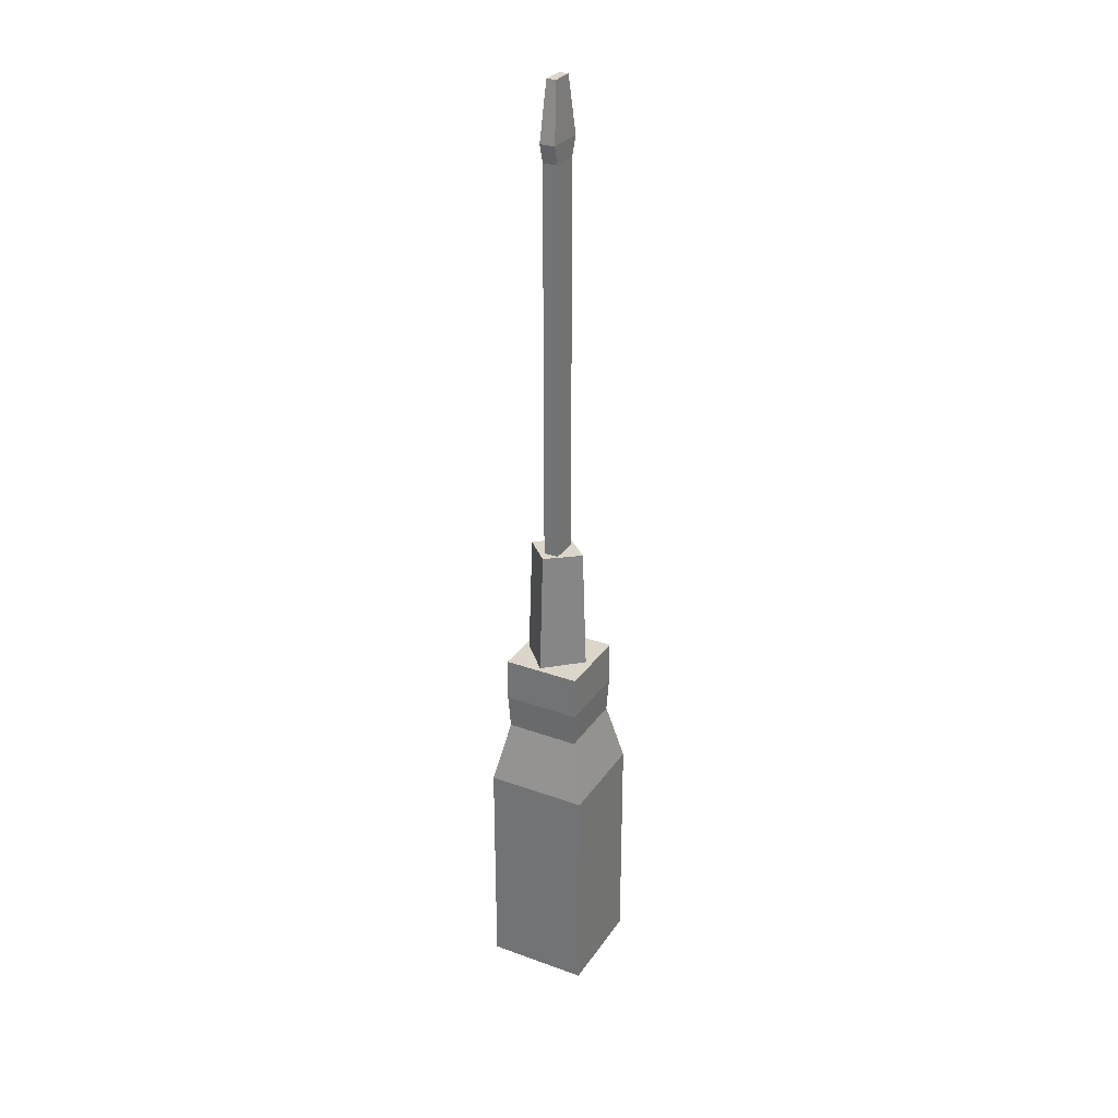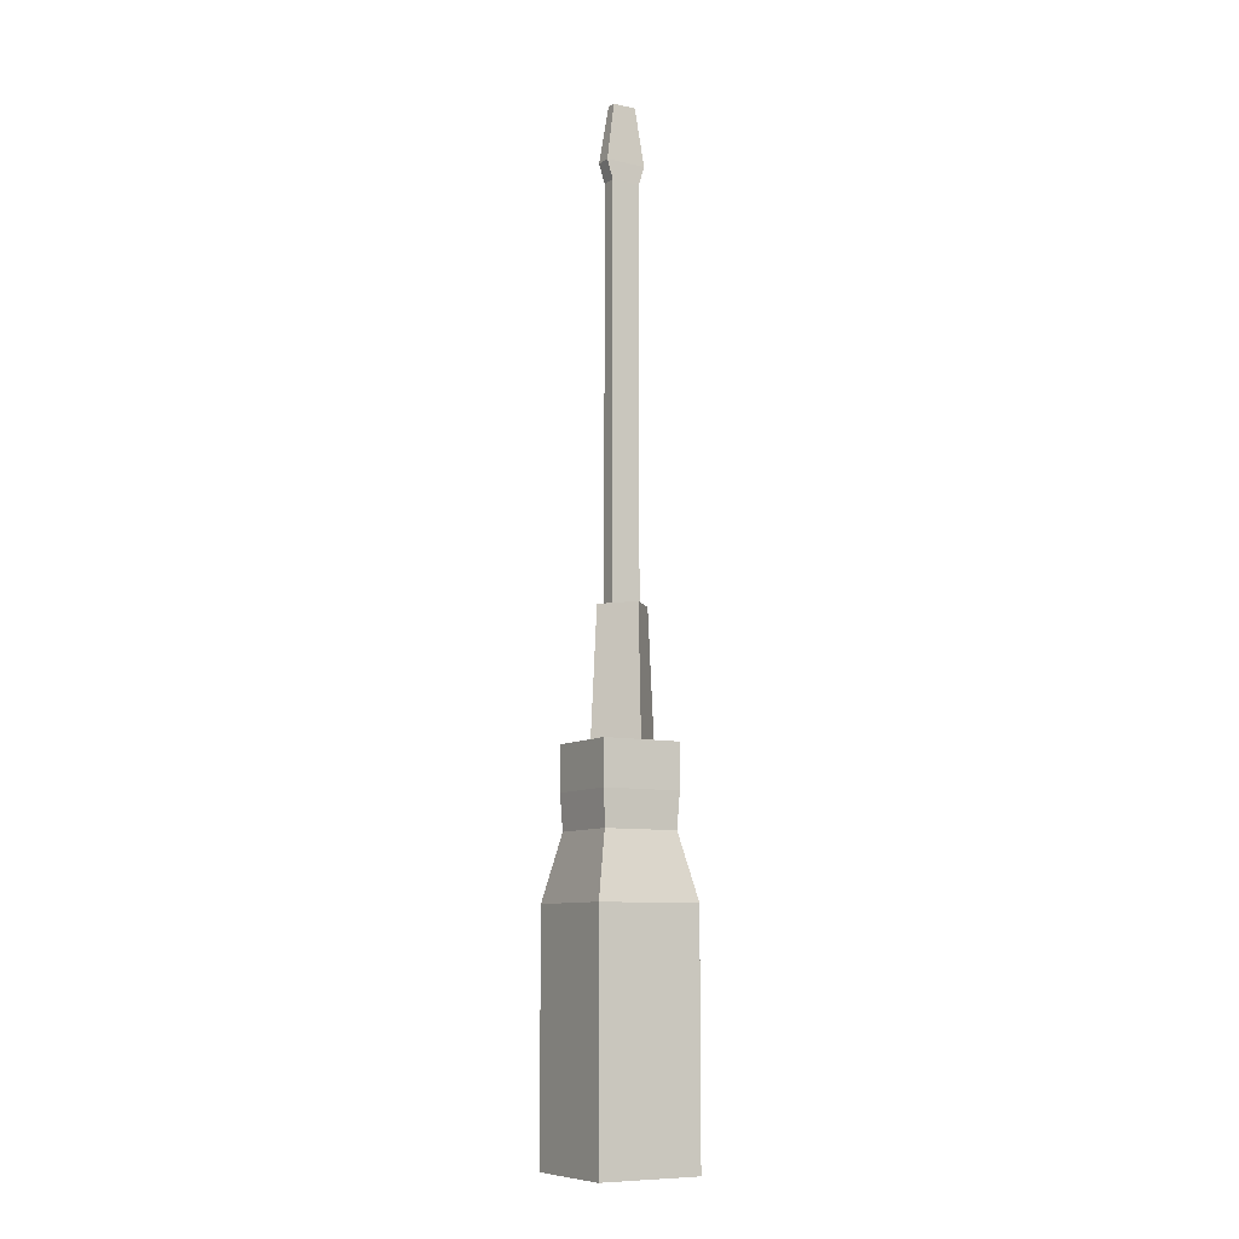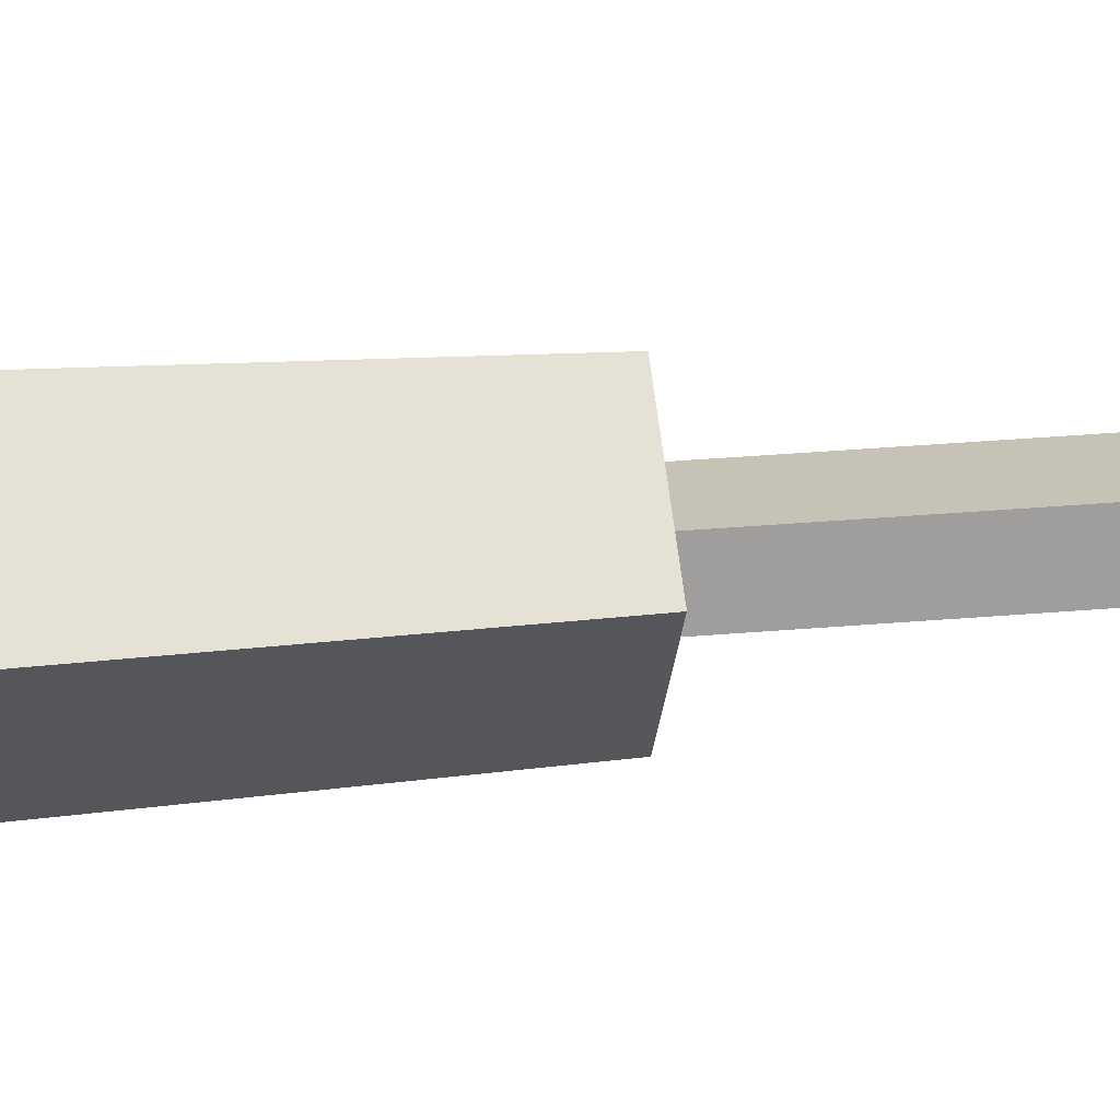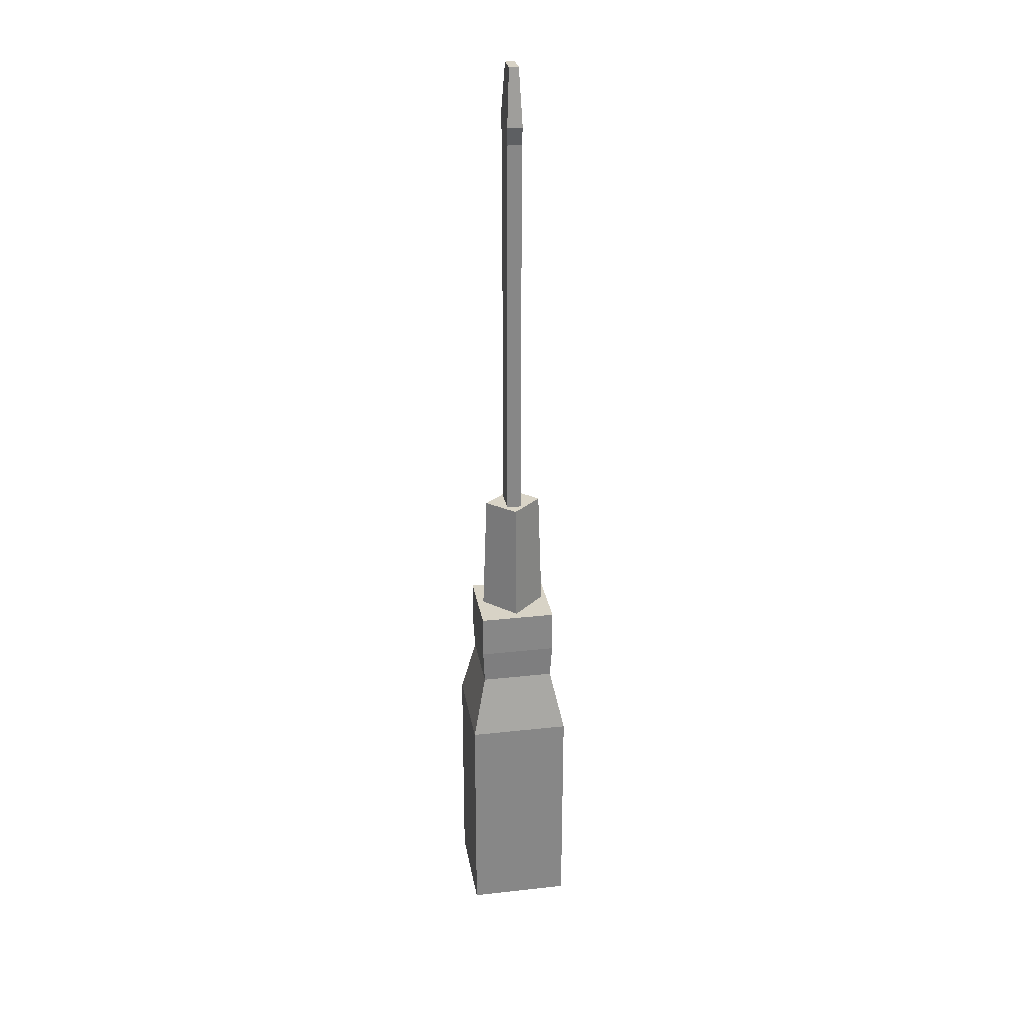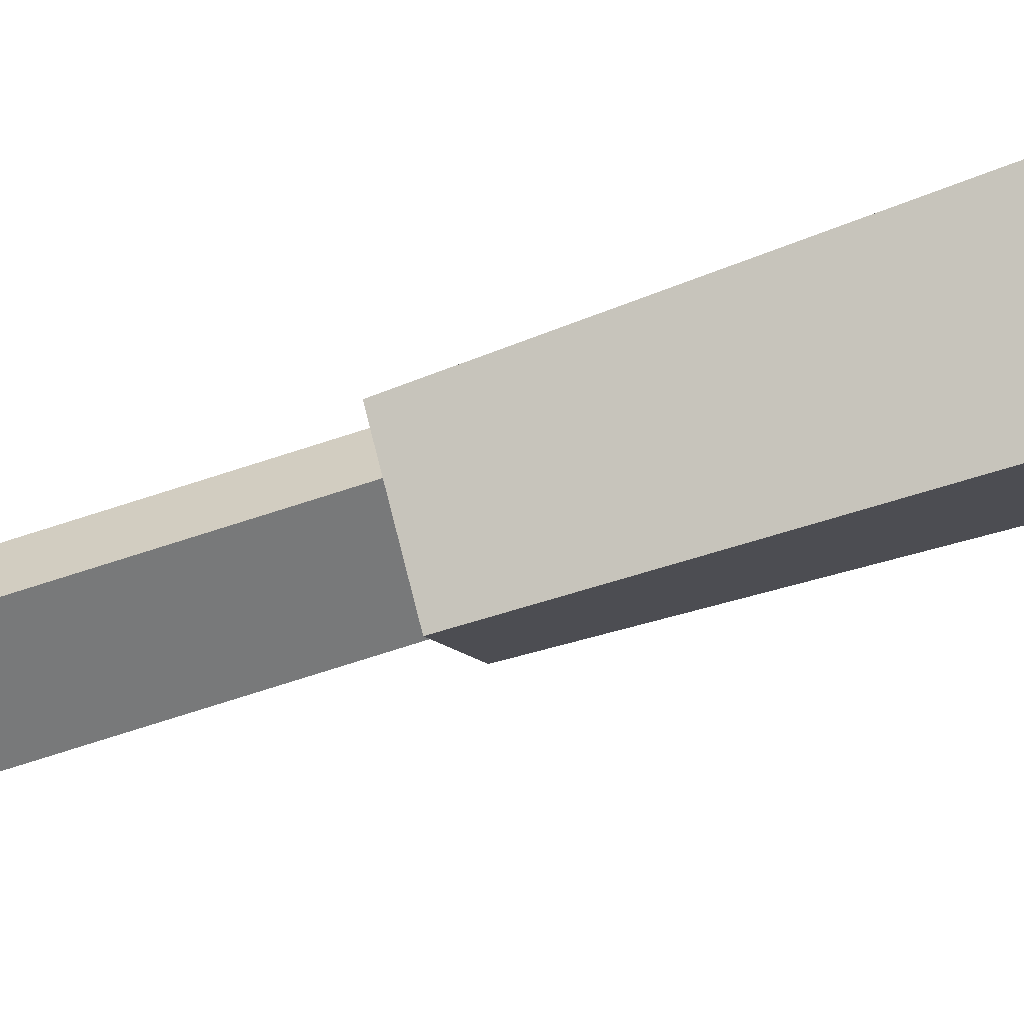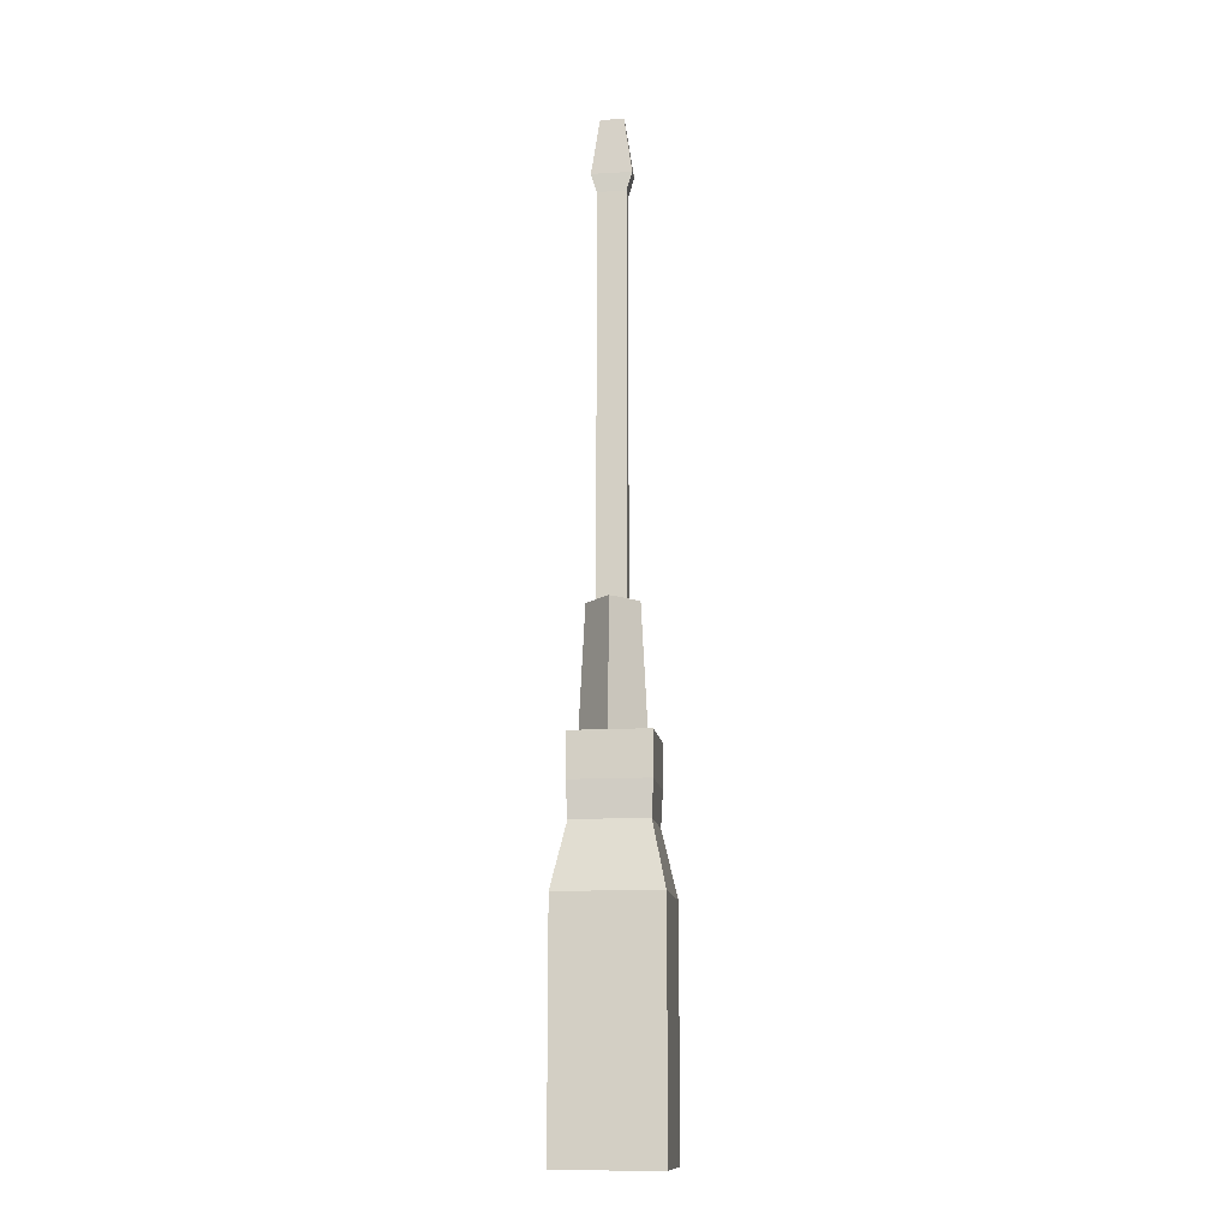
<metadata>
{"format":"obj","ext":"obj","renderer":"f3d","projection":"perspective","resolution":1024,"background":"white","views":[{"elev":29.8,"azim":-62.1,"up":"+Y"},{"elev":-9.0,"azim":149.1,"up":"+Y"},{"elev":19.1,"azim":78.7,"up":"+Z"},{"elev":28.0,"azim":80.5,"up":"+Y"},{"elev":-57.7,"azim":-69.9,"up":"+Z"},{"elev":-12.9,"azim":7.4,"up":"+Y"}]}
</metadata>
<code>
o ScrewDriver
v -0.1155 0.05815 0.1286
v -0.1155 0.6429 0.1286
v -0.1155 0.05815 -0.1286
v -0.1155 0.6429 -0.1286
v 0.1418 0.05815 0.1286
v 0.1418 0.6429 0.1286
v 0.1418 0.05815 -0.1286
v 0.1418 0.6429 -0.1286
v -0.08006 0.8033 0.09318
v -0.08006 0.8033 -0.09318
v 0.1063 0.8033 0.09318
v 0.1063 0.8033 -0.09318
v -0.08474 0.8913 0.09787
v -0.08474 0.8913 -0.09787
v 0.111 0.8913 0.09787
v 0.111 0.8913 -0.09787
v -0.08474 1.001 0.09787
v -0.08474 1.001 -0.09787
v 0.111 1.001 0.09787
v 0.111 1.001 -0.09787
v 0.008001 0.9906 0.08122
v 0.008001 1.313 0.07004
v -0.07322 0.9918 -0.009117
v -0.05646 1.315 -0.009117
v 0.08922 0.9906 0
v 0.07246 1.313 0
v 0.008001 0.9918 -0.0853
v 0.008001 1.315 -0.07412
v -0.0283 1.312 0.01807
v -0.0283 2.317 0.01807
v -0.0283 1.312 -0.01946
v -0.0283 2.317 -0.01946
v 0.04302 1.312 0.01807
v 0.04302 2.317 0.01807
v 0.04302 1.312 -0.01946
v 0.04302 2.317 -0.01946
v -0.04266 2.364 0.01919
v -0.04266 2.364 -0.01911
v 0.05738 2.364 0.01919
v 0.05738 2.364 -0.01911
v -0.02165 2.506 0.01143
v -0.02165 2.506 -0.01282
v 0.03637 2.506 0.01143
v 0.03637 2.506 -0.01282
f 1 2 4 3
f 3 4 8 7
f 7 8 6 5
f 5 6 2 1
f 3 7 5 1
f 4 2 9 10
f 9 11 15 13
f 2 6 11 9
f 8 4 10 12
f 6 8 12 11
f 15 16 20 19
f 12 10 14 16
f 11 12 16 15
f 10 9 13 14
f 20 18 17 19
f 14 13 17 18
f 13 15 19 17
f 16 14 18 20
f 25 26 22 21
f 21 22 24 23
f 25 27 28 26
f 27 23 24 28
f 29 30 32 31
f 31 32 36 35
f 35 36 34 33
f 33 34 30 29
f 34 36 40 39
f 37 39 43 41
f 32 30 37 38
f 30 34 39 37
f 36 32 38 40
f 44 42 41 43
f 40 38 42 44
f 39 40 44 43
f 38 37 41 42
f 26 28 24 22

</code>
